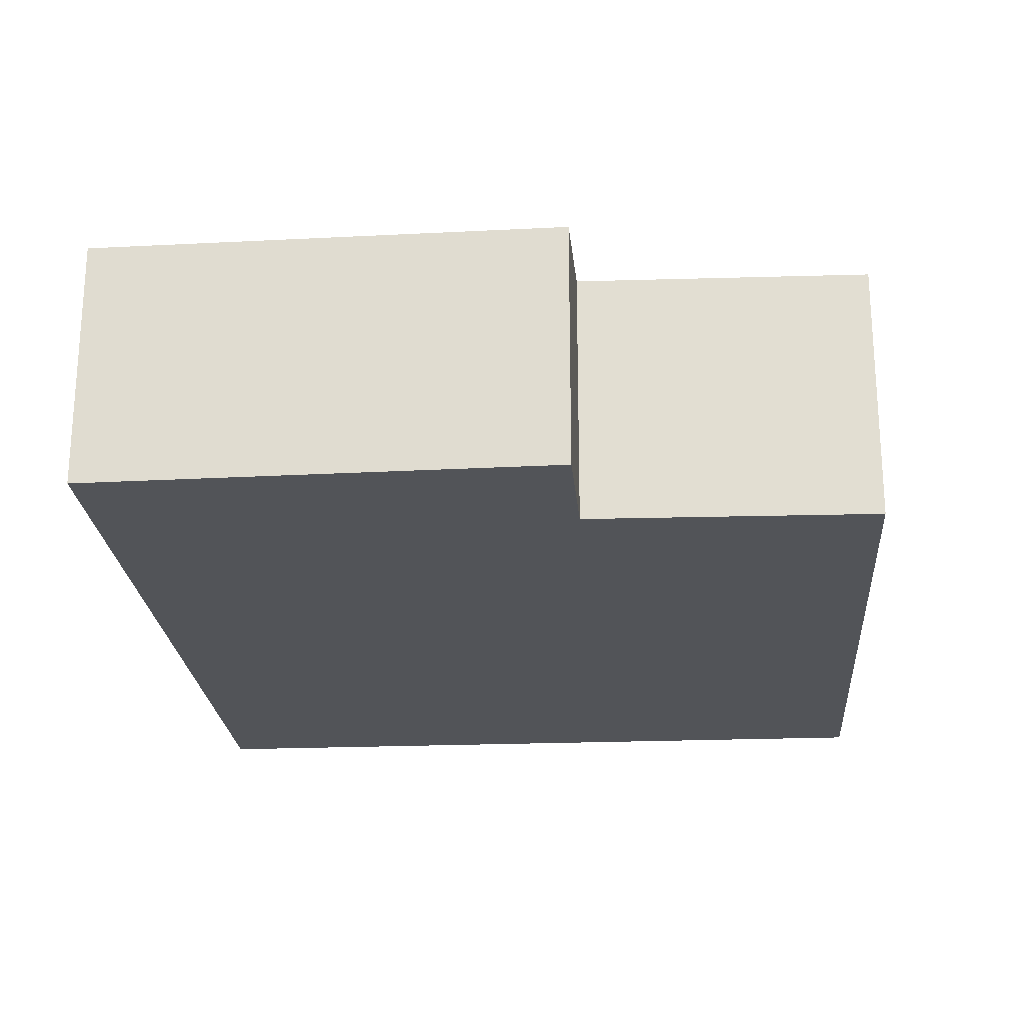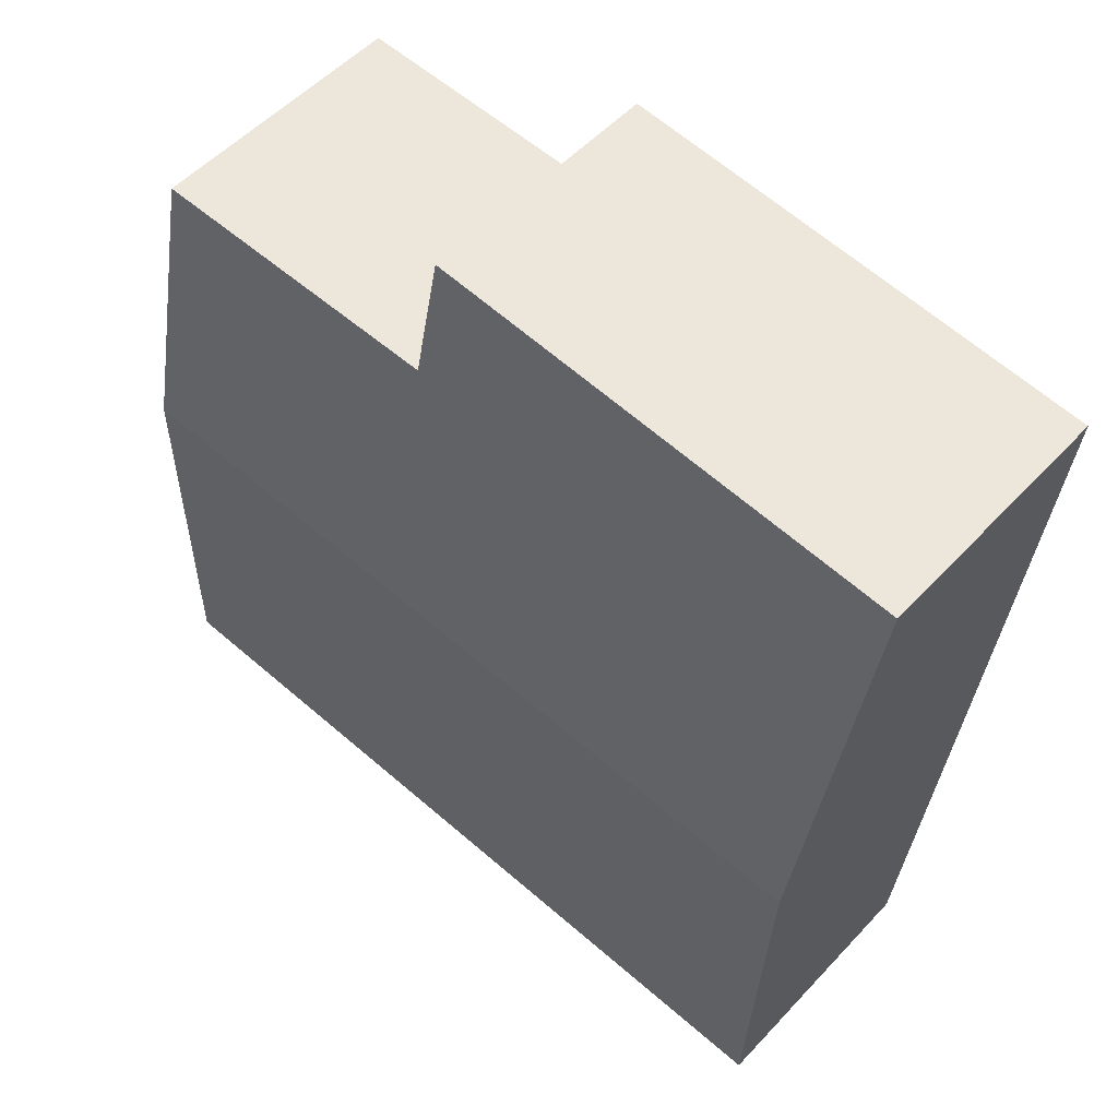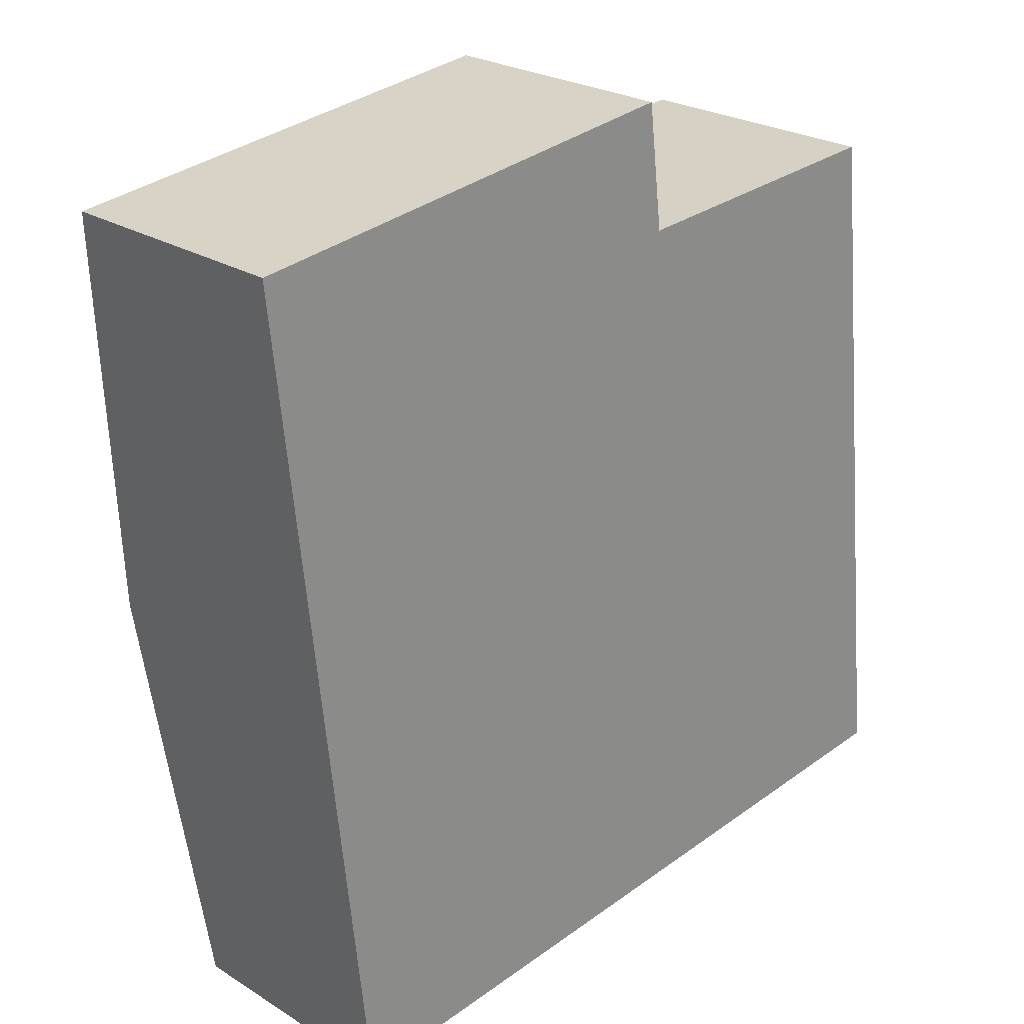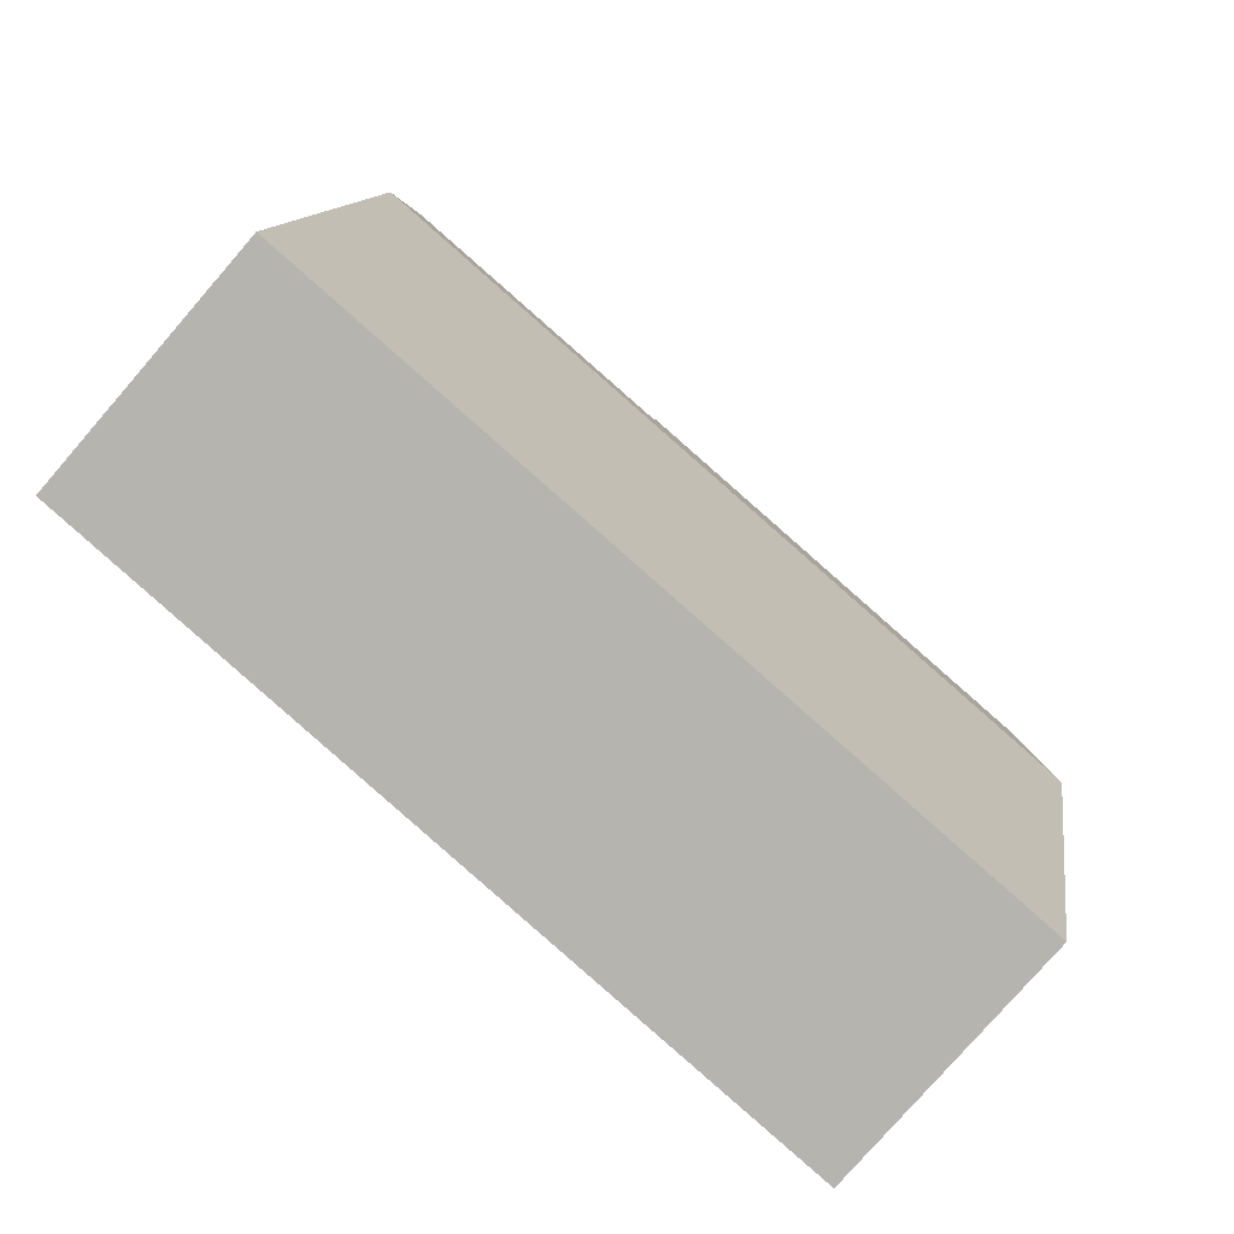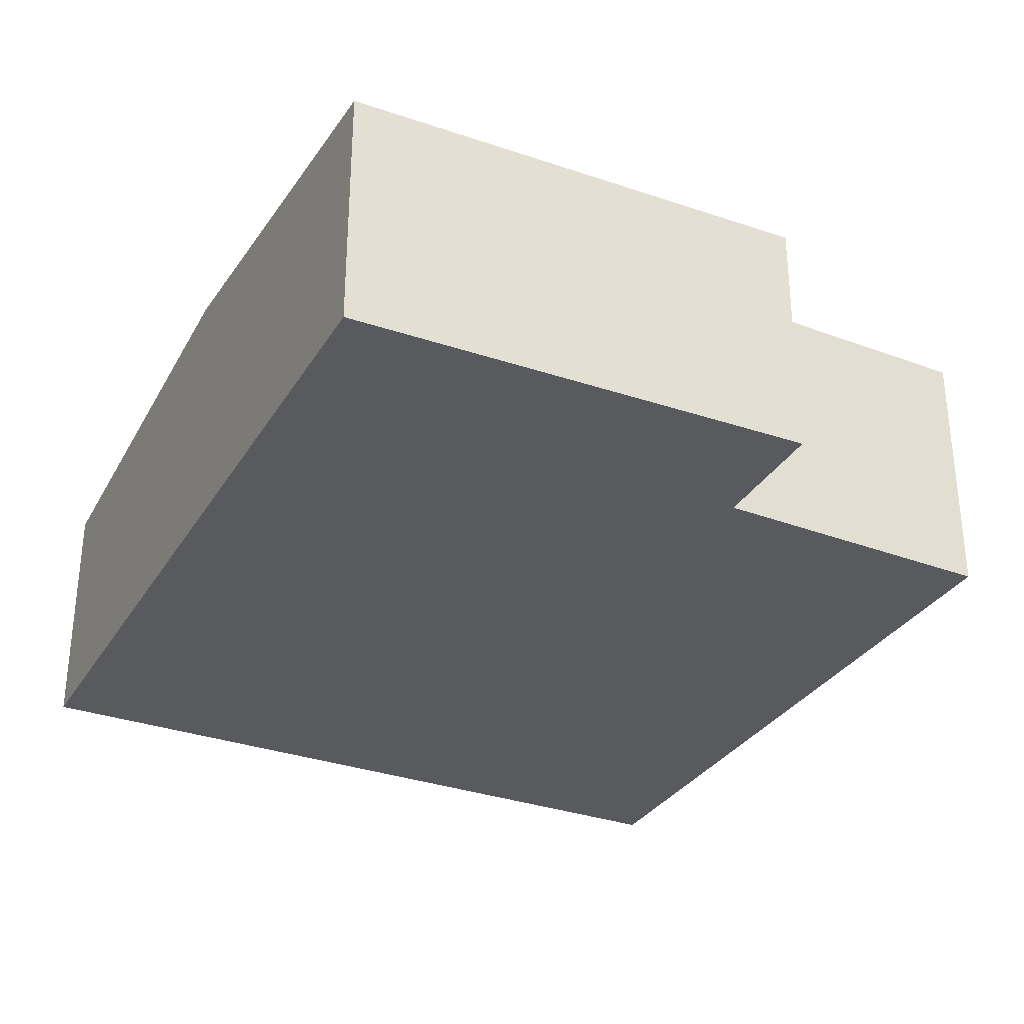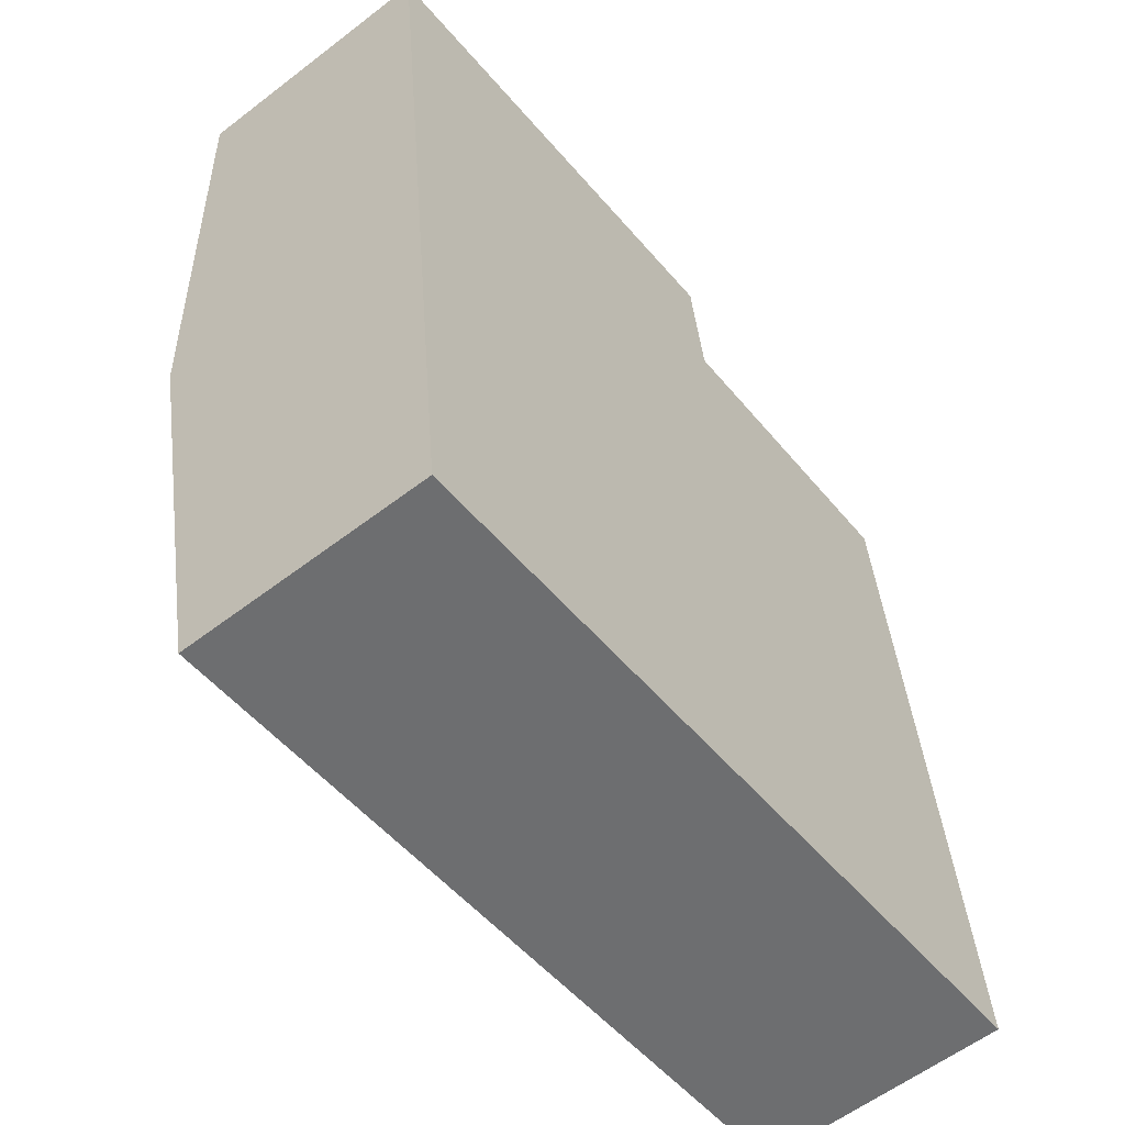
<metadata>
{"format":"obj","ext":"obj","renderer":"f3d","projection":"perspective","resolution":1024,"background":"white","views":[{"elev":-23.0,"azim":-1.9,"up":"+Y"},{"elev":52.3,"azim":-138.8,"up":"+Z"},{"elev":24.7,"azim":-44.6,"up":"+Z"},{"elev":-77.8,"azim":139.1,"up":"+Z"},{"elev":-31.5,"azim":-32.6,"up":"+Y"},{"elev":-58.5,"azim":-51.6,"up":"+Z"}]}
</metadata>
<code>
v  0.998 2.689 -9.131
v  8.7 3.116 -3.679
v  9.207 2.689 -8.303
v  0.493 3.116 -4.506
v  5.026 2.689 0.629
v  0 2.7 1.653e-16
v  5.194 2.816 -0.749
v  8.351 2.823 -0.501
v  8.351 3.068e-17 -0.501
v  8.7 2.253e-16 -3.679
v  9.207 5.084e-16 -8.303
v  5.194 4.586e-17 -0.749
v  5.026 -3.852e-17 0.629
v  0.998 5.591e-16 -9.131
v  0.493 2.759e-16 -4.506
v  0 0 0
g defaultobject
f 1 2 3
f 2 1 4
f 5 4 6
f 4 5 7
f 4 7 2
f 2 7 8
f 9 2 8
f 2 9 10
f 2 10 3
f 3 10 11
f 5 12 7
f 12 5 13
f 11 1 3
f 1 11 14
f 14 4 1
f 4 14 15
f 4 15 6
f 6 15 16
f 16 5 6
f 5 16 13
f 7 9 8
f 9 7 12
f 10 14 11
f 14 10 9
f 14 9 15
f 15 9 12
f 15 12 13
f 15 13 16

</code>
